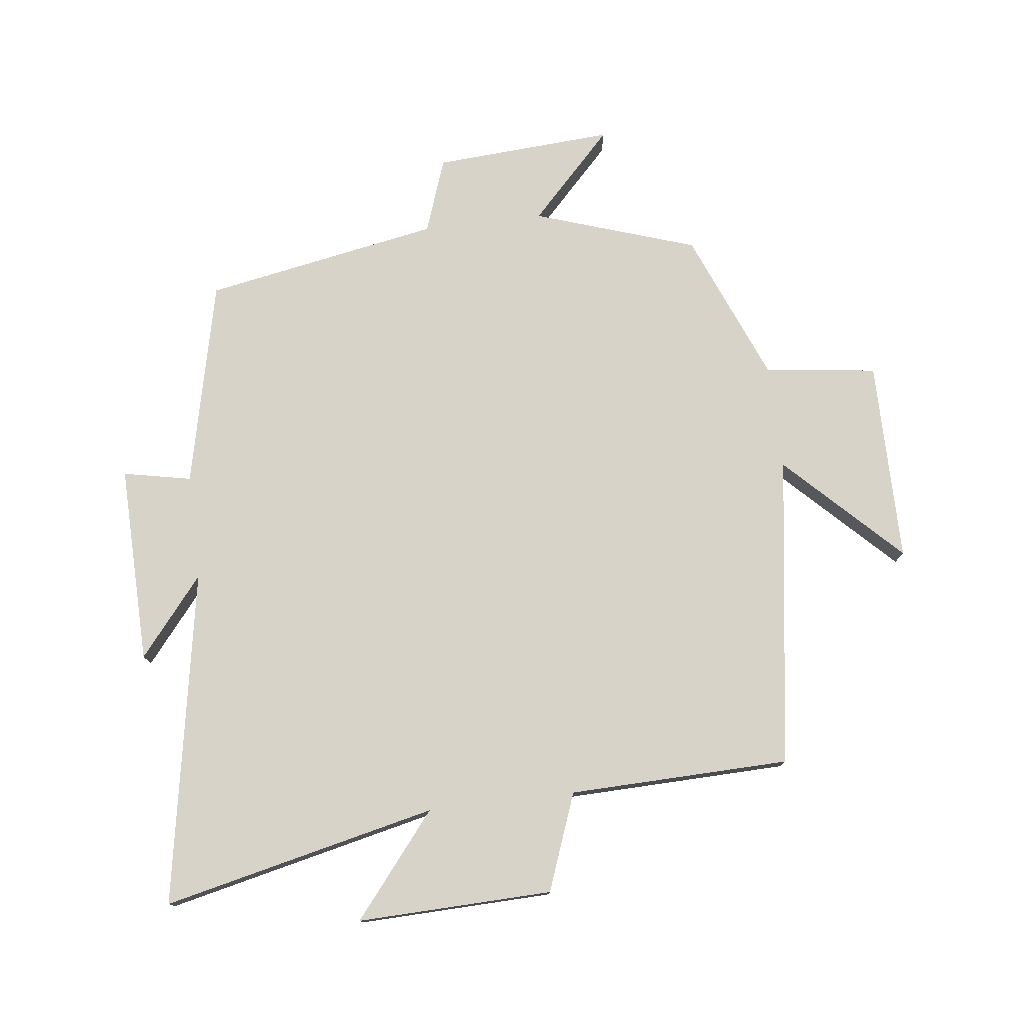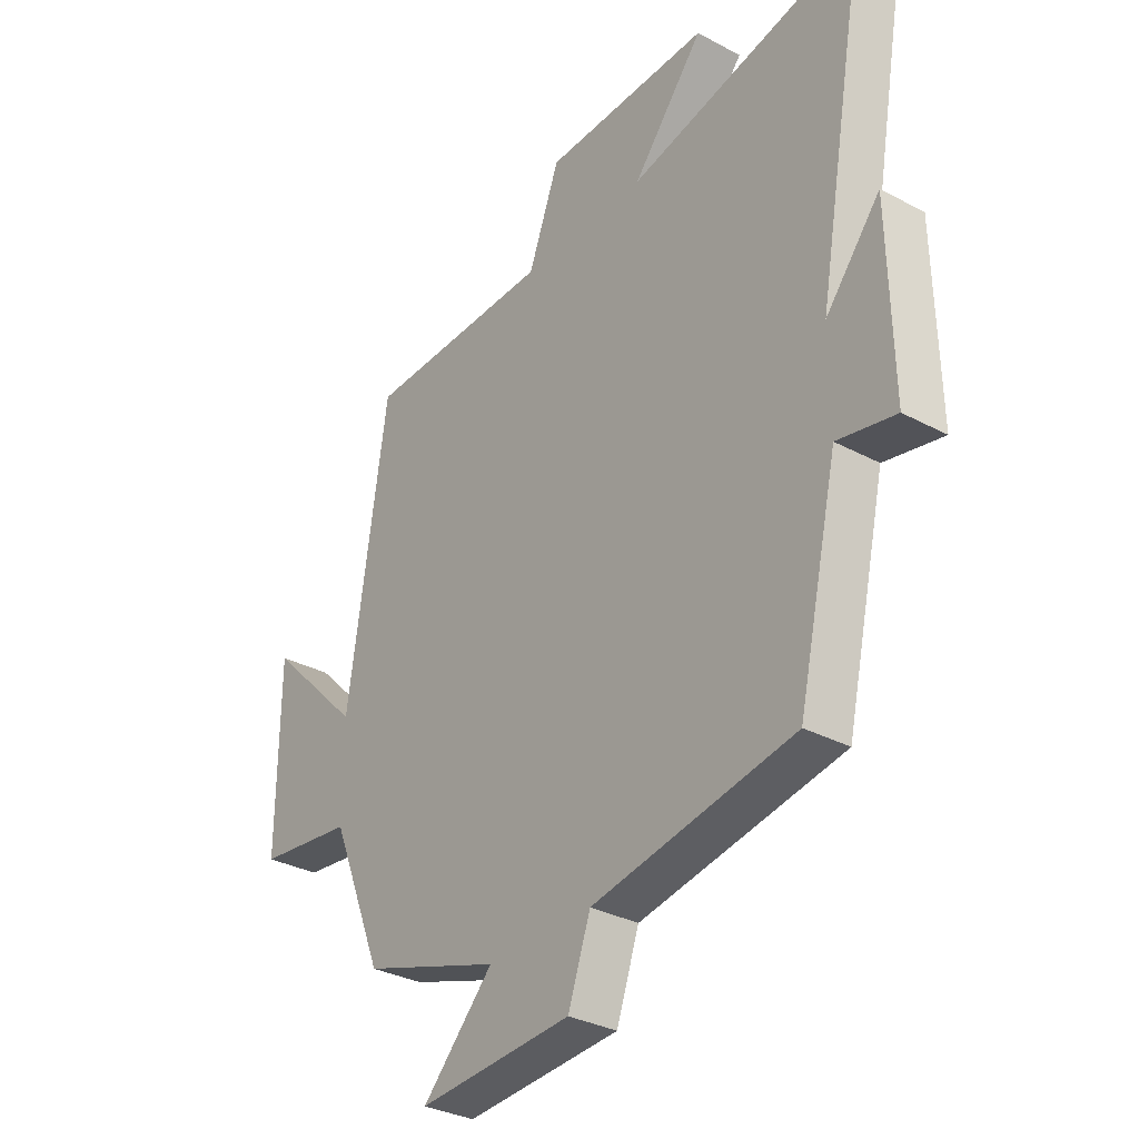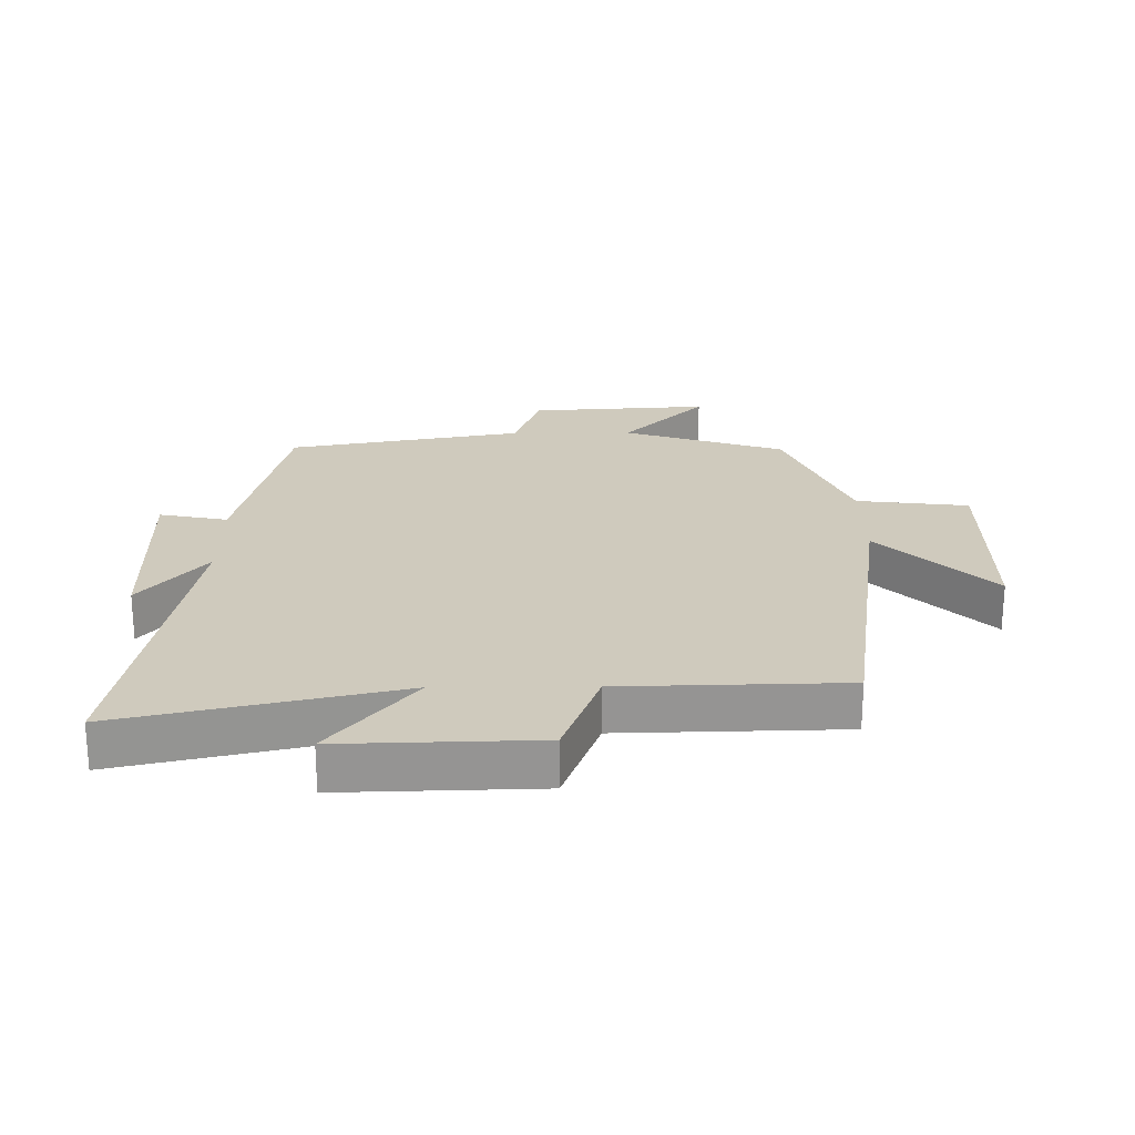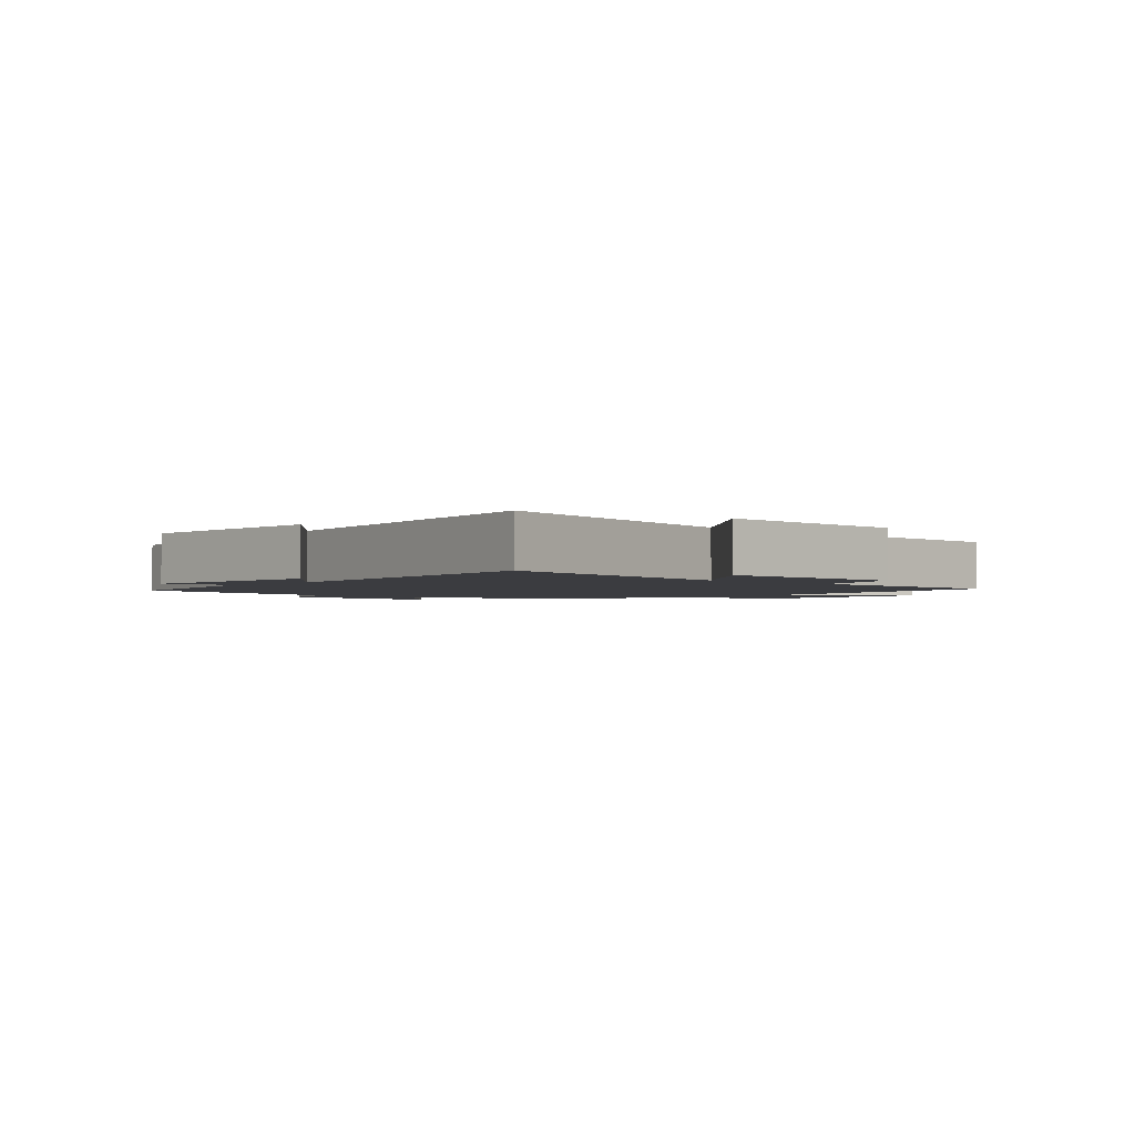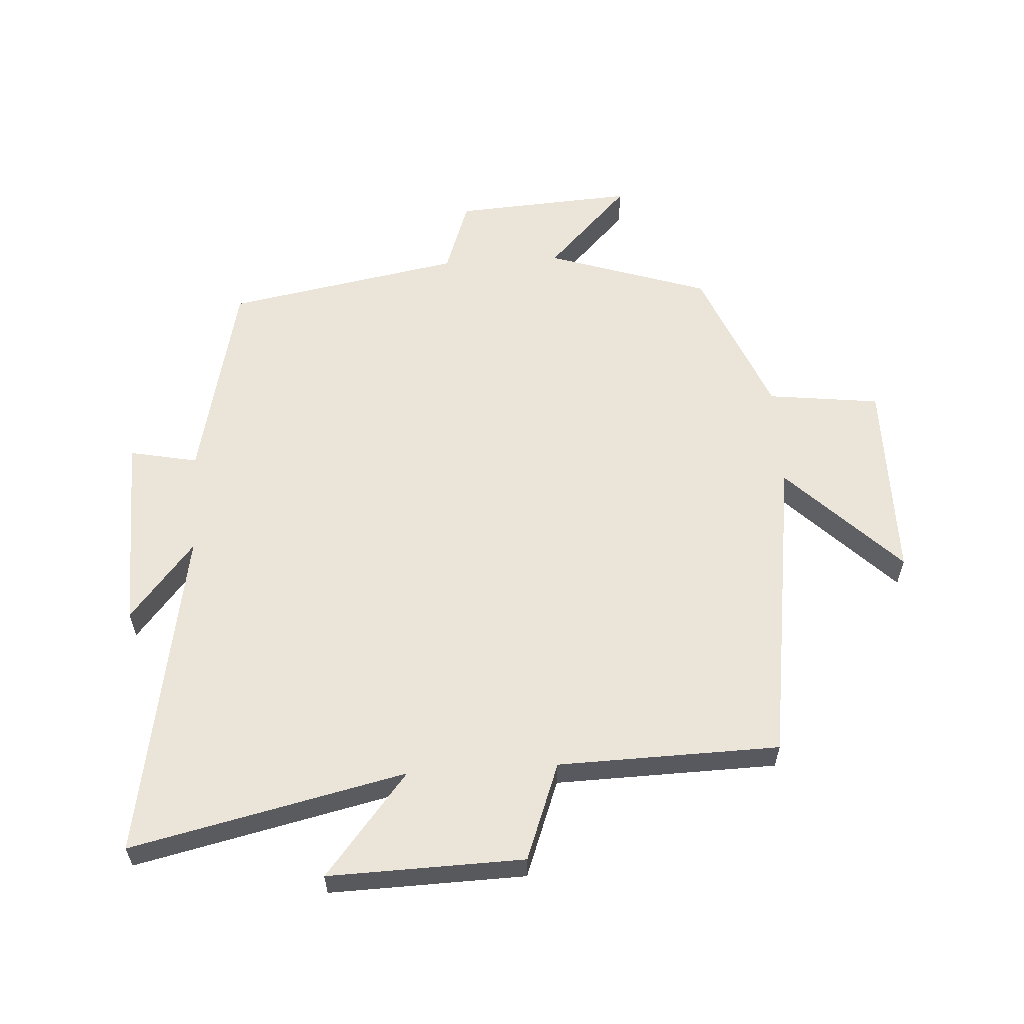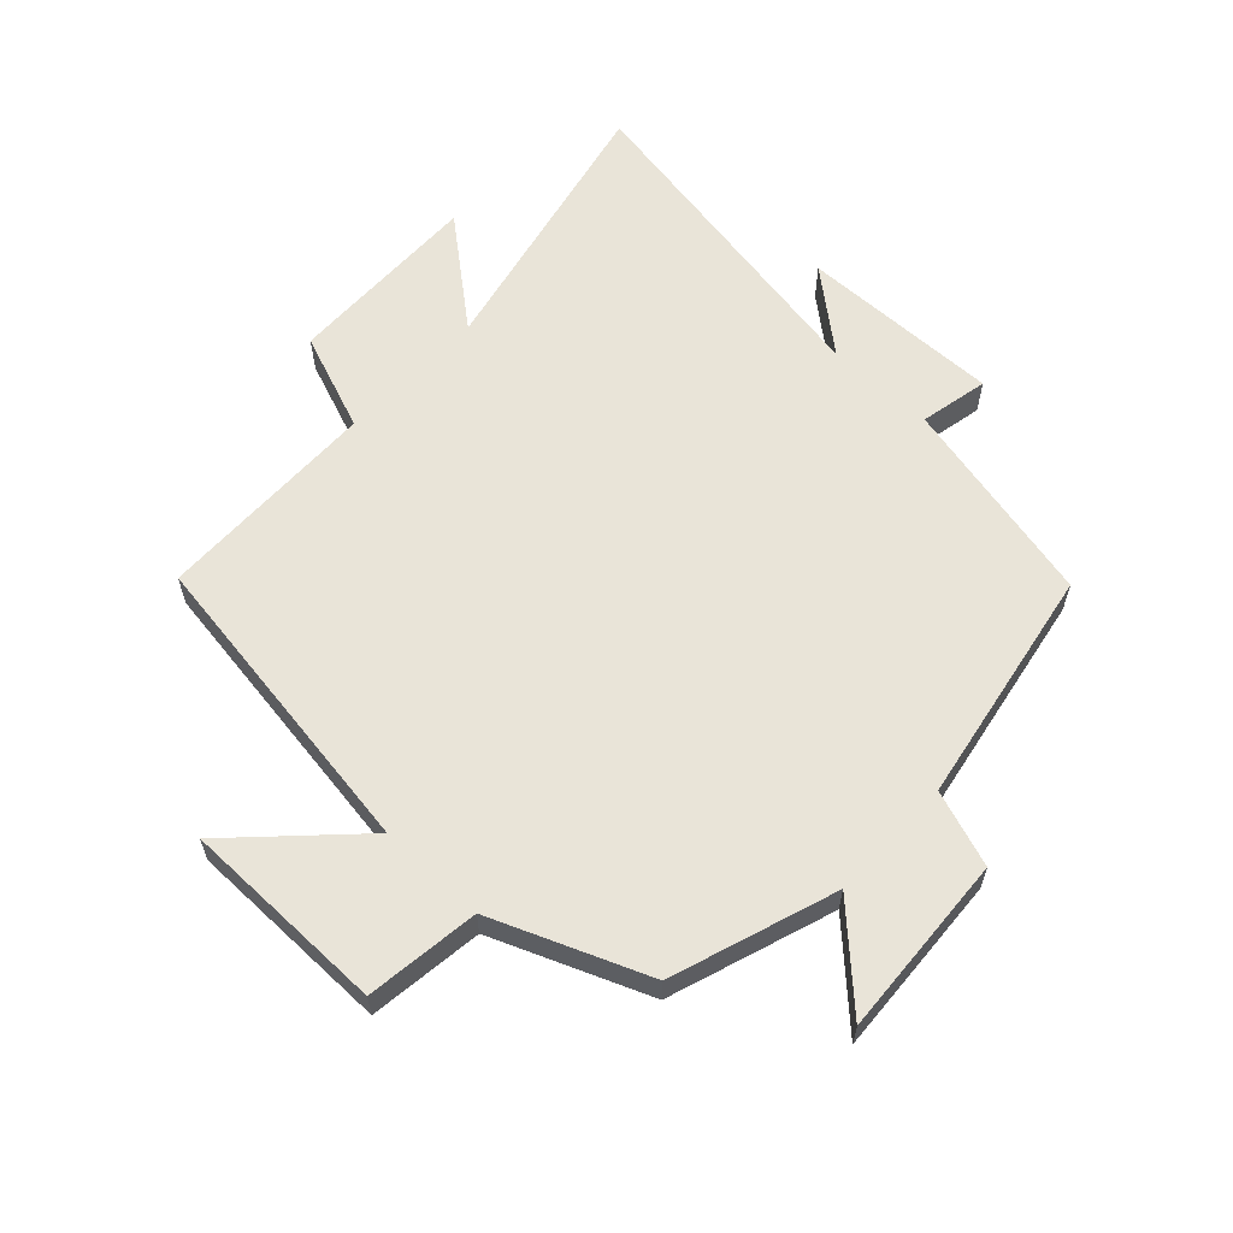
<metadata>
{"format":"obj","ext":"obj","renderer":"f3d","projection":"perspective","resolution":1024,"background":"white","views":[{"elev":76.7,"azim":-7.0,"up":"+Y"},{"elev":-32.2,"azim":-126.8,"up":"+Z"},{"elev":23.1,"azim":-0.6,"up":"+Y"},{"elev":-2.1,"azim":-43.0,"up":"+Y"},{"elev":58.8,"azim":-3.6,"up":"+Y"},{"elev":60.6,"azim":133.2,"up":"+Y"}]}
</metadata>
<code>
v 0.402 0.07 -0.414
v 0.145 0.07 -0.5
v 0.277 0.07 -0.637
v -0.009 0.07 -0.619
v -0.051 0.07 -0.5
v -0.425 0.07 -0.432
v -0.5 0.07 -0.103
v -0.608 0.07 -0.125
v -0.602 0.07 0.191
v -0.5 0.07 0.067
v -0.595 0.07 0.598
v -0.16 0.07 0.5
v -0.292 0.07 0.662
v 0.018 0.07 0.654
v 0.076 0.07 0.5
v 0.427 0.07 0.492
v 0.5 0.07 -0.005
v 0.676 0.07 0.171
v 0.678 0.07 -0.151
v 0.5 0.07 -0.173
v 0.402 0 -0.414
v 0.145 0 -0.5
v 0.277 0 -0.637
v -0.009 0 -0.619
v -0.051 0 -0.5
v -0.425 0 -0.432
v -0.5 0 -0.103
v -0.608 0 -0.125
v -0.602 0 0.191
v -0.5 0 0.067
v -0.595 0 0.598
v -0.16 0 0.5
v -0.292 0 0.662
v 0.018 0 0.654
v 0.076 0 0.5
v 0.427 0 0.492
v 0.5 0 -0.005
v 0.676 0 0.171
v 0.678 0 -0.151
v 0.5 0 -0.173
f 17 18 19 20
f 15 16 17 20
f 15 20 1 2
f 12 13 14 15
f 12 15 2
f 10 11 12 2
f 7 8 9 10
f 5 6 7 10
f 5 10 2 3
f 3 4 5
f 40 39 38 37
f 40 37 36 35
f 22 21 40 35
f 35 34 33 32
f 22 35 32
f 22 32 31 30
f 30 29 28 27
f 30 27 26 25
f 23 22 30 25
f 25 24 23
f 1 21 22 2
f 2 22 23 3
f 3 23 24 4
f 4 24 25 5
f 5 25 26 6
f 6 26 27 7
f 7 27 28 8
f 8 28 29 9
f 9 29 30 10
f 10 30 31 11
f 11 31 32 12
f 12 32 33 13
f 13 33 34 14
f 14 34 35 15
f 15 35 36 16
f 16 36 37 17
f 17 37 38 18
f 18 38 39 19
f 19 39 40 20
f 20 40 21 1

</code>
